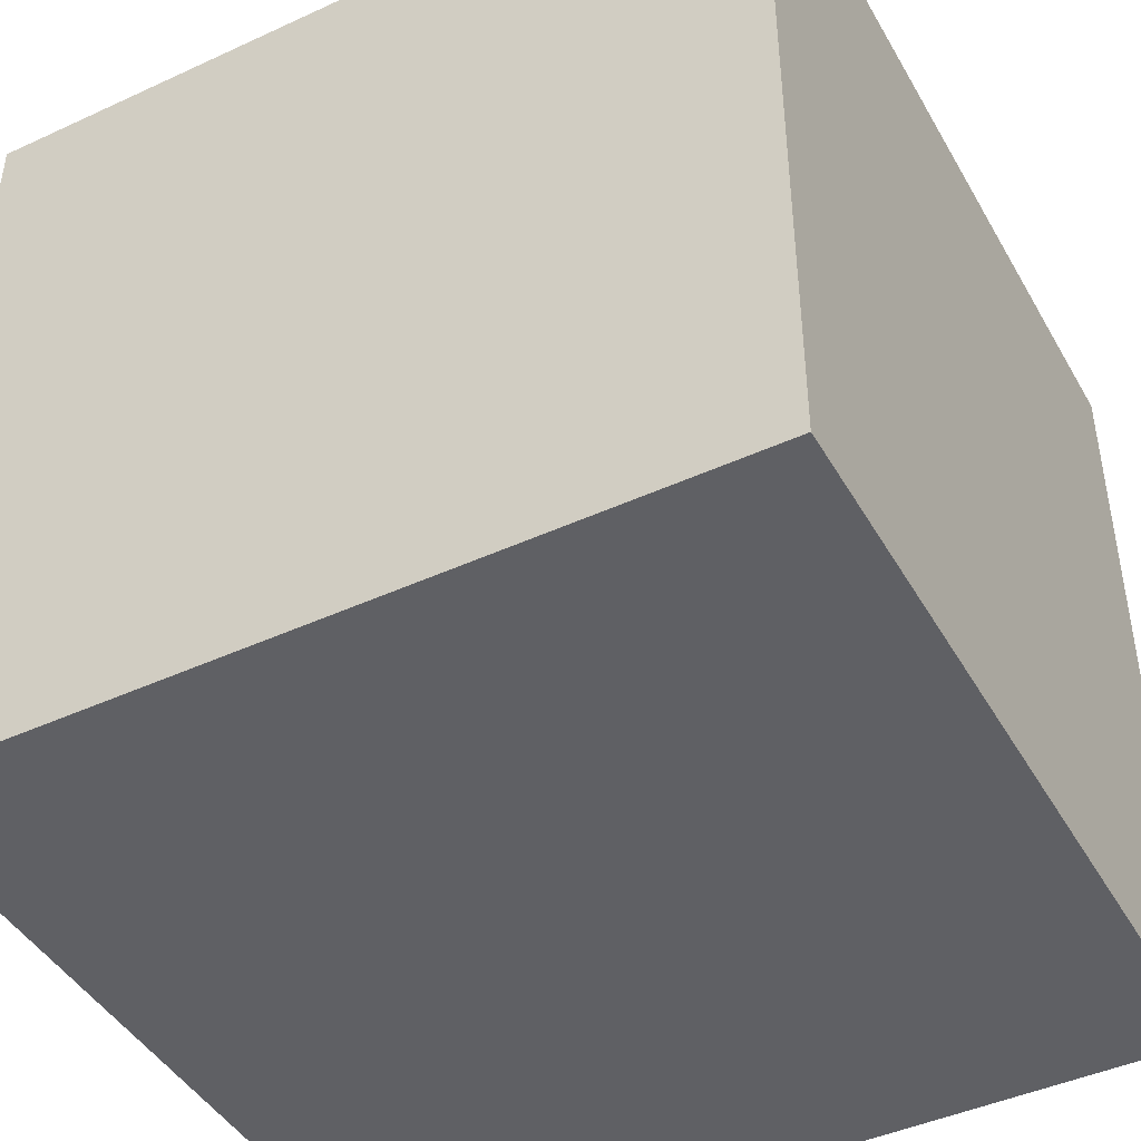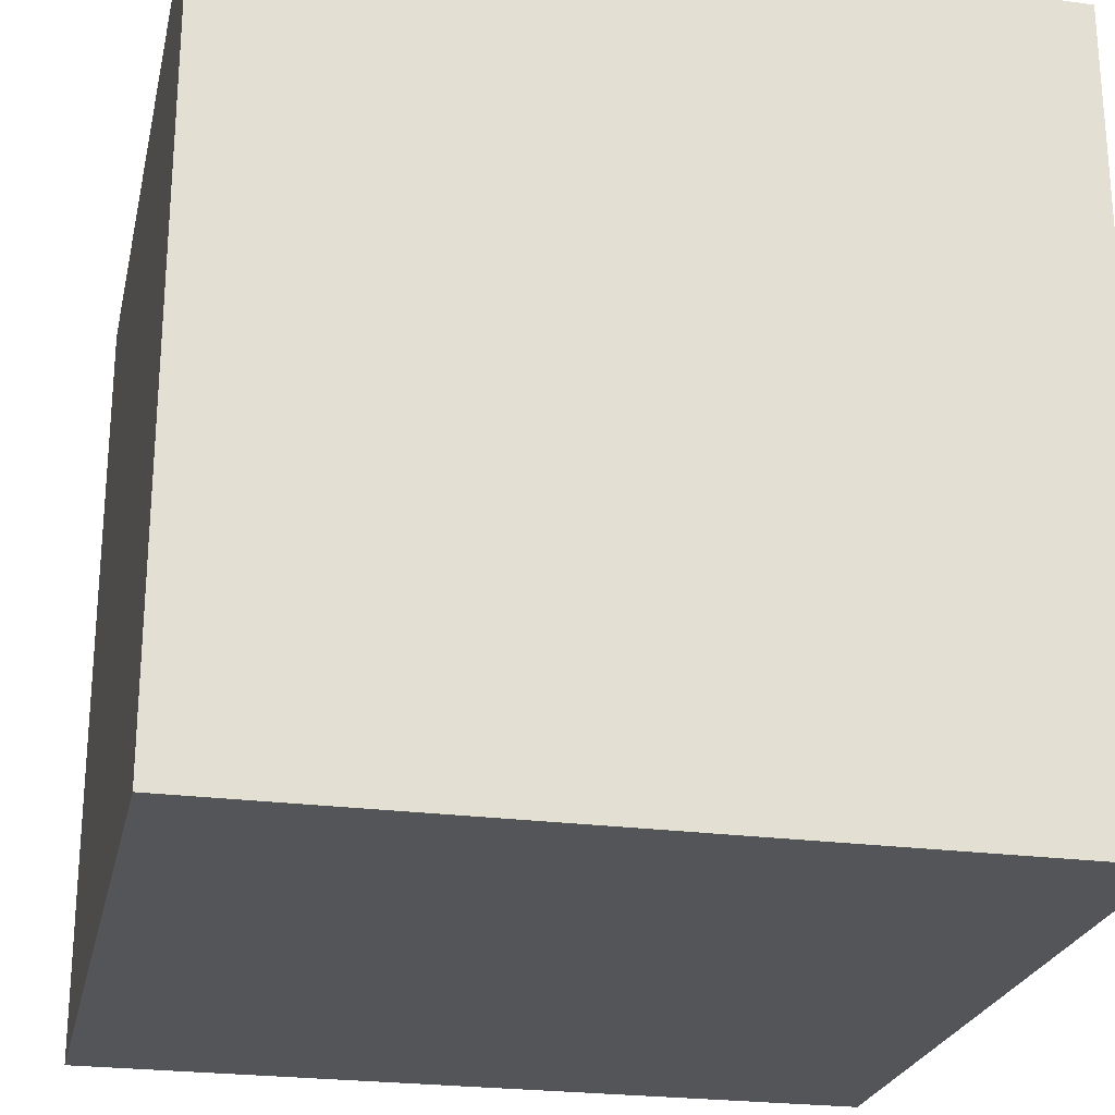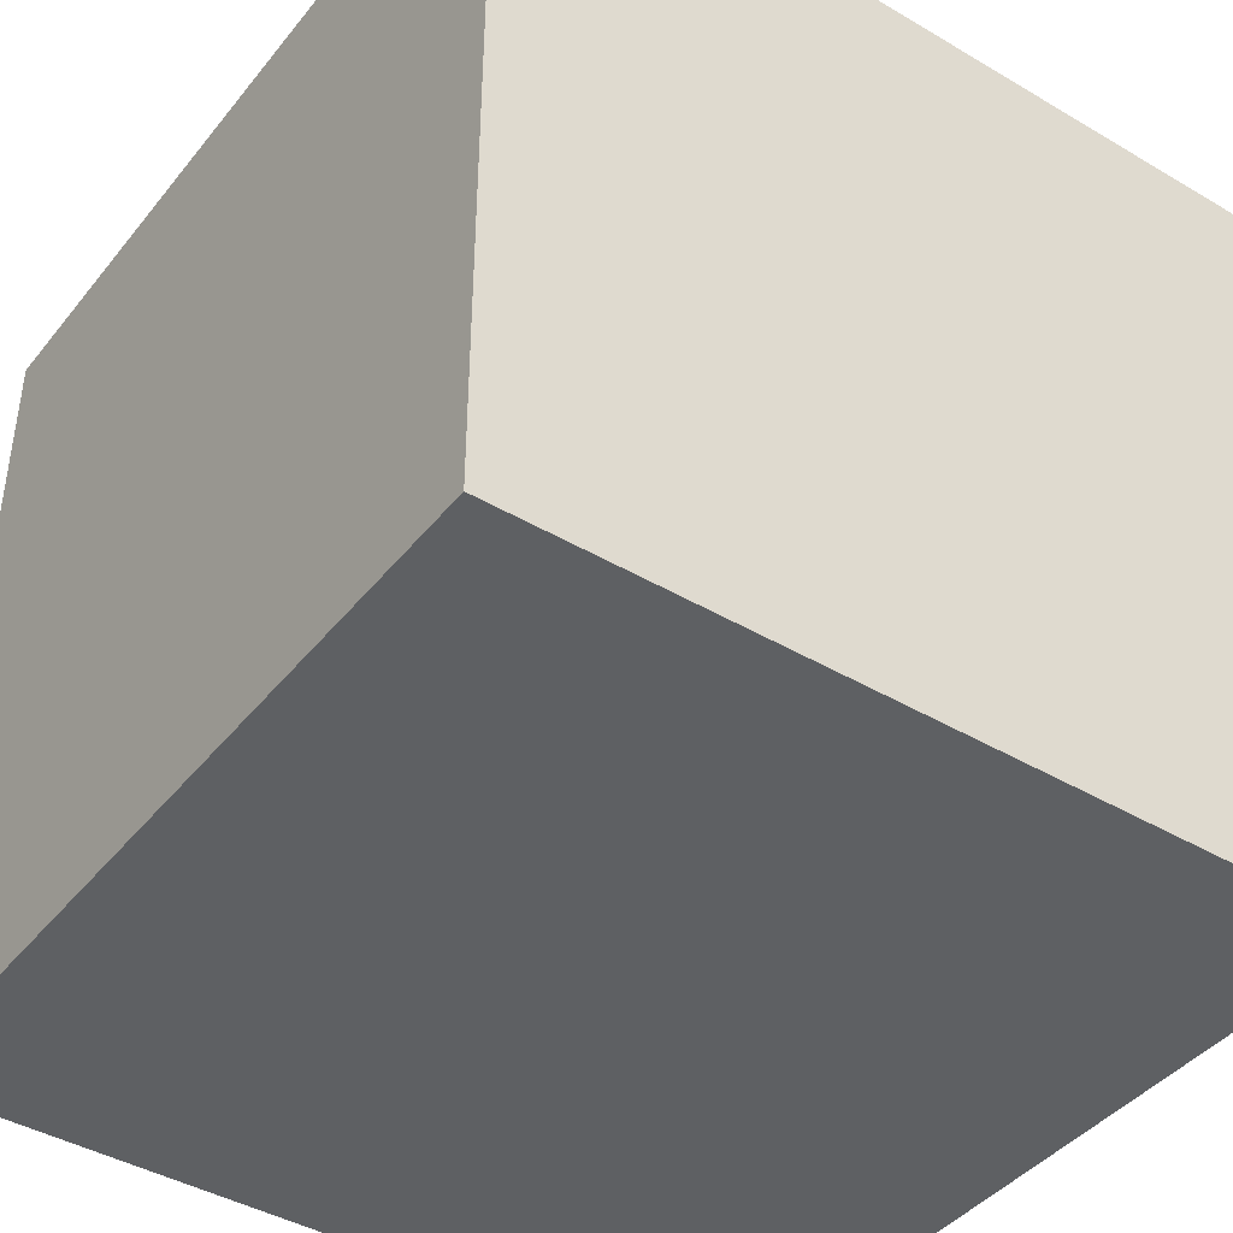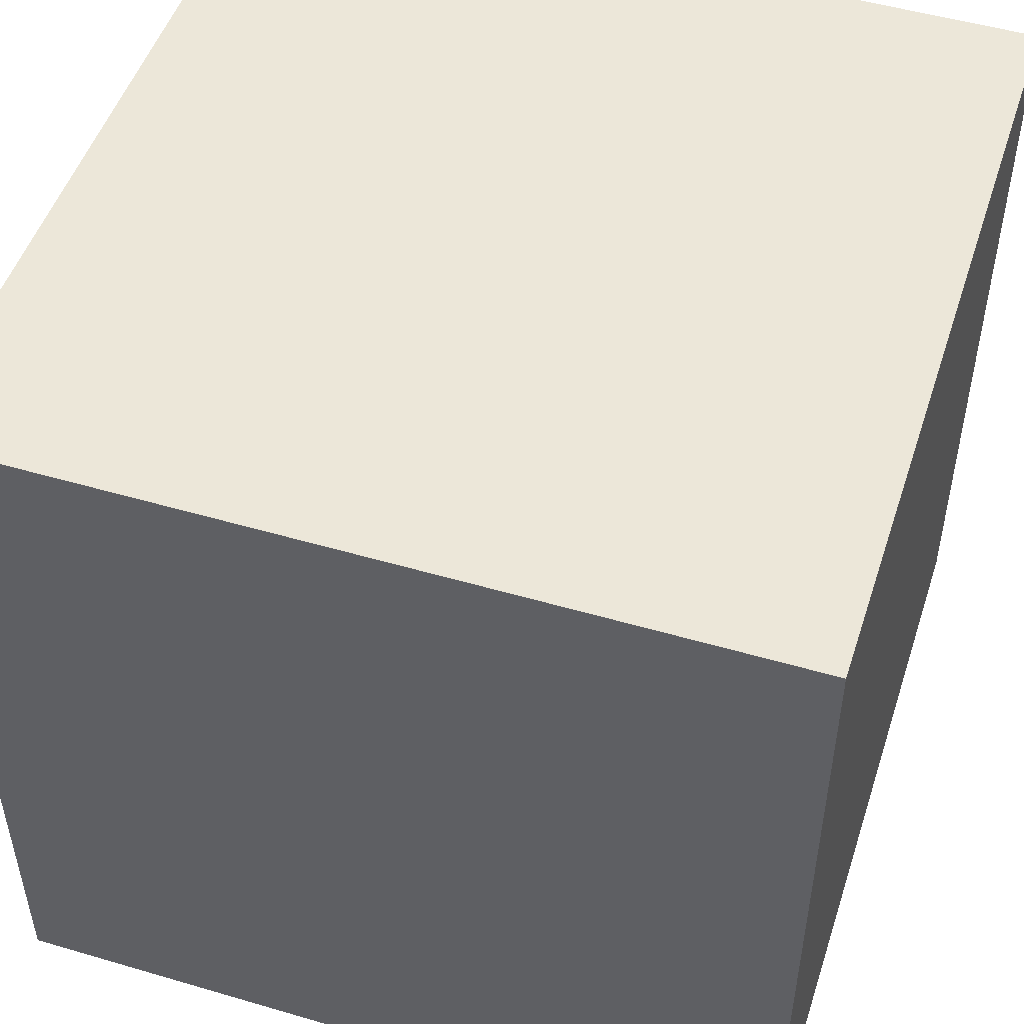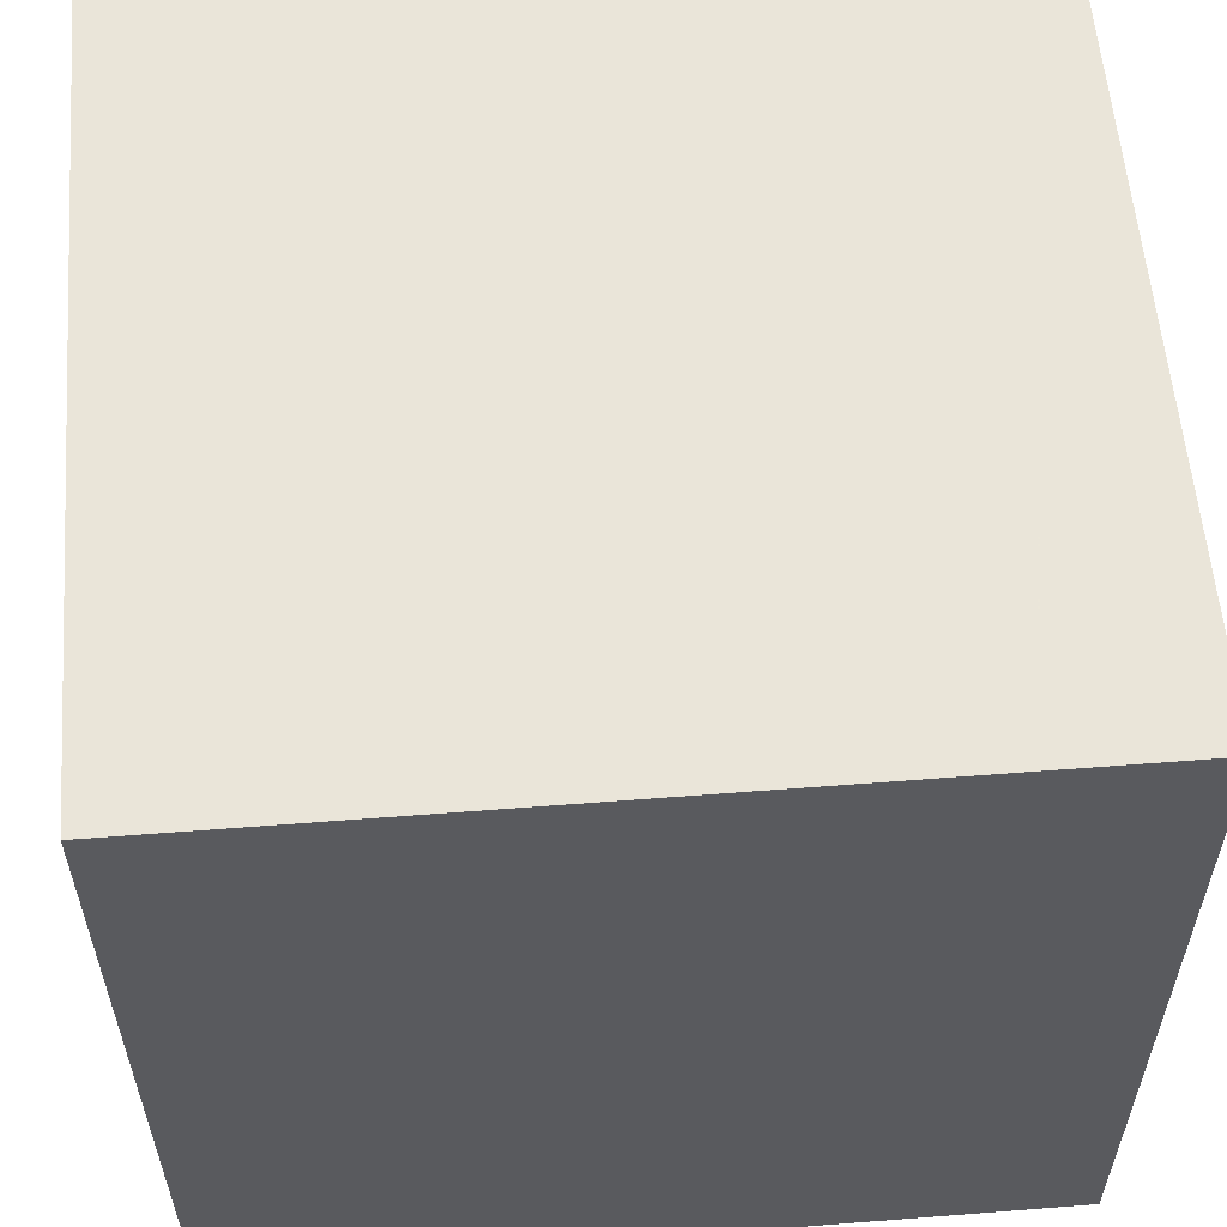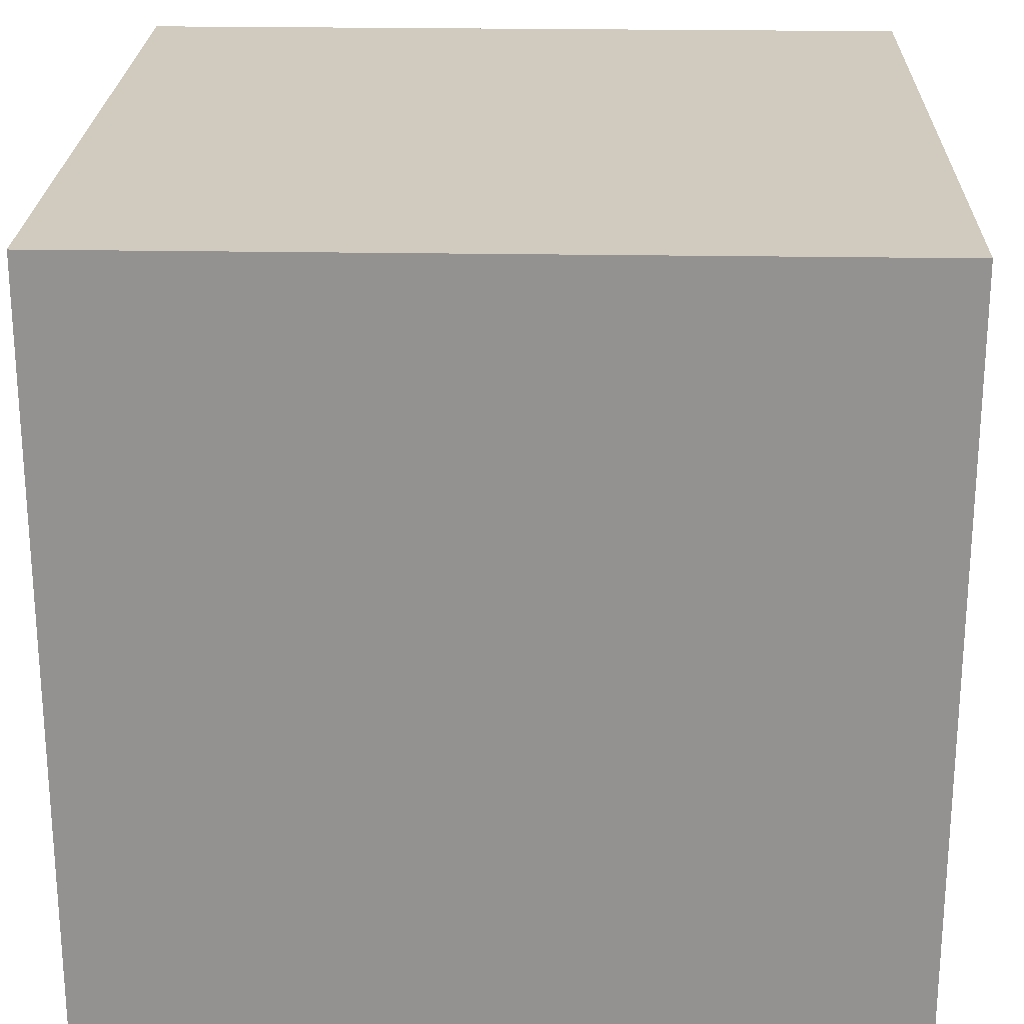
<metadata>
{"format":"obj","ext":"obj","renderer":"f3d","projection":"perspective","resolution":1024,"background":"white","views":[{"elev":-44.5,"azim":-61.8,"up":"+Z"},{"elev":-24.3,"azim":-12.3,"up":"+Y"},{"elev":-42.2,"azim":144.7,"up":"+Y"},{"elev":50.0,"azim":107.9,"up":"+Z"},{"elev":57.7,"azim":175.4,"up":"+Y"},{"elev":23.3,"azim":-178.3,"up":"+Y"}]}
</metadata>
<code>
v -1 -1 0
v -1 1 0
v 1 -1 0
v 1 1 0
v -1 -1 2
v -1 1 2
v 1 -1 2
v 1 1 2
f 1 2 4
f 4 3 1
f 1 3 7
f 7 5 1
f 1 5 6
f 6 2 1
f 8 6 5
f 5 7 8
f 8 7 3
f 3 4 8
f 8 4 2
f 2 6 8

</code>
